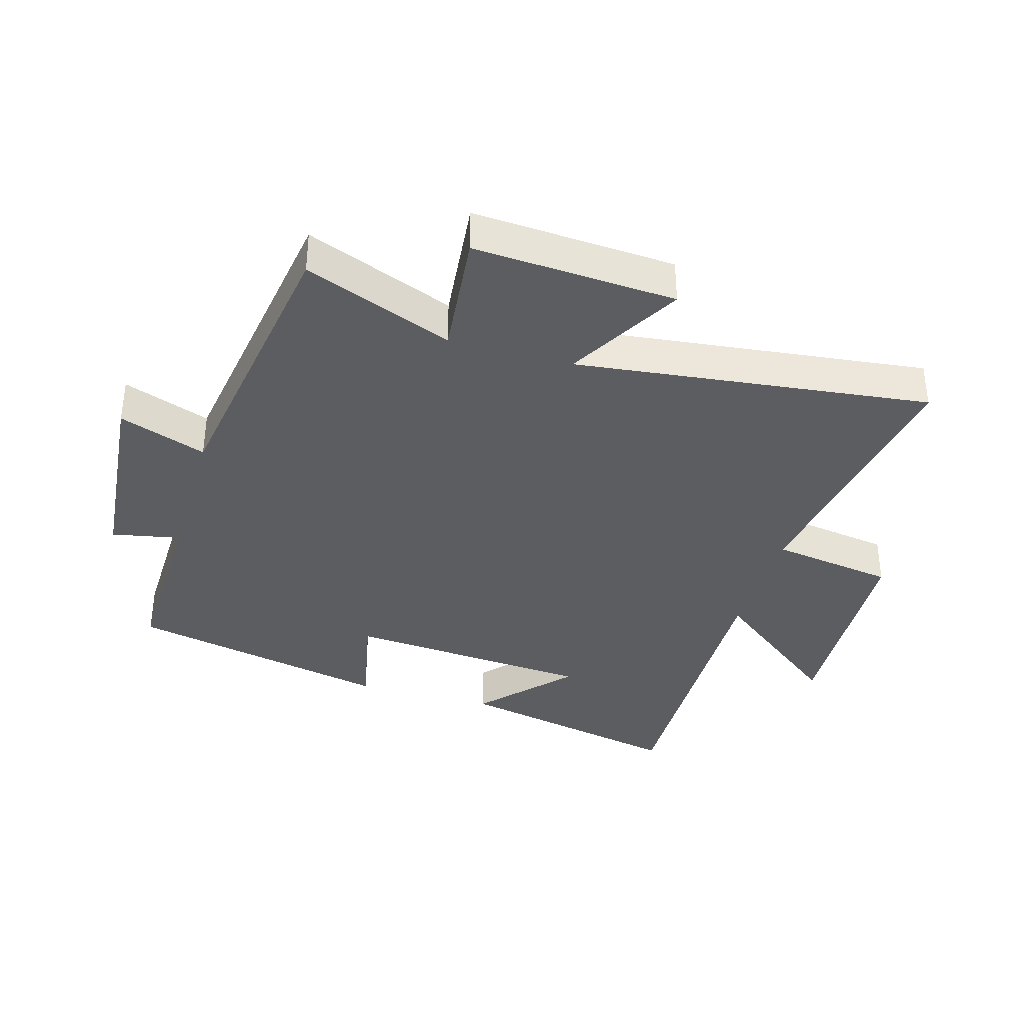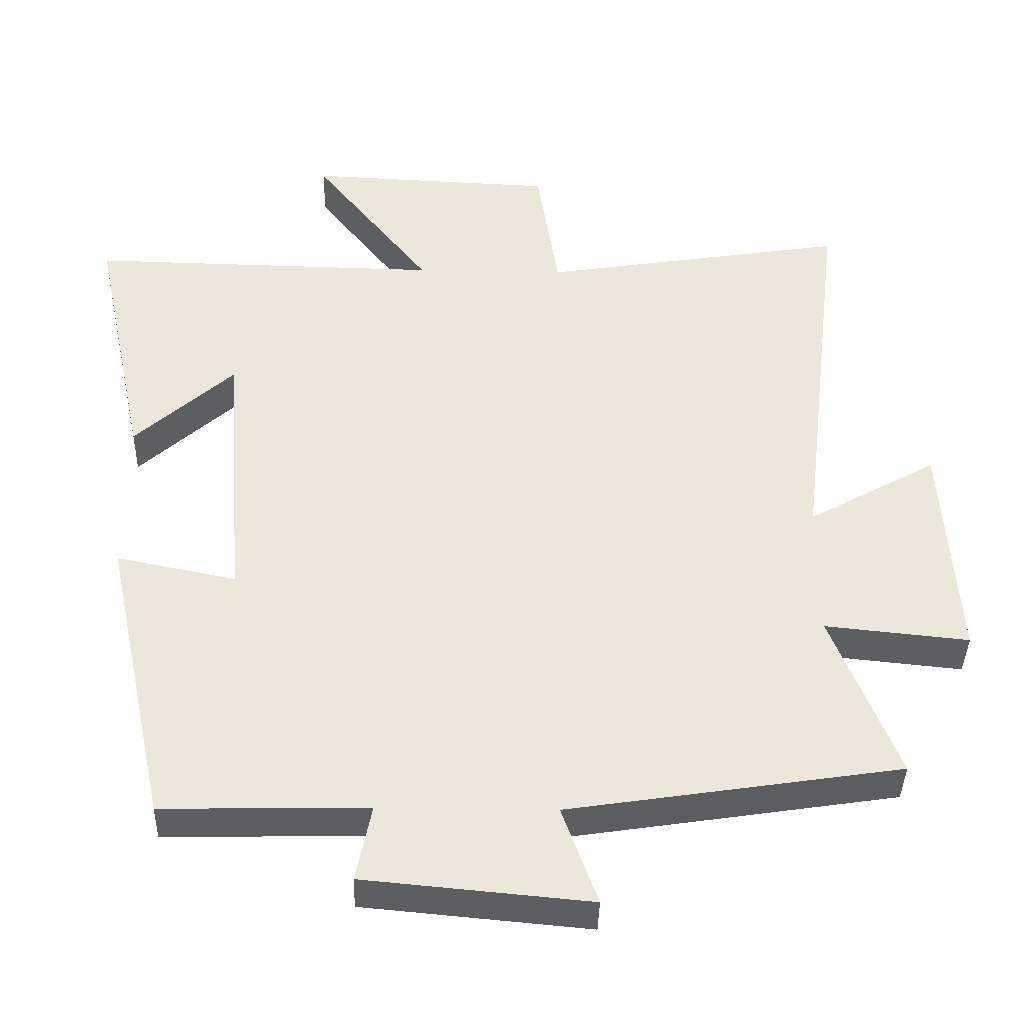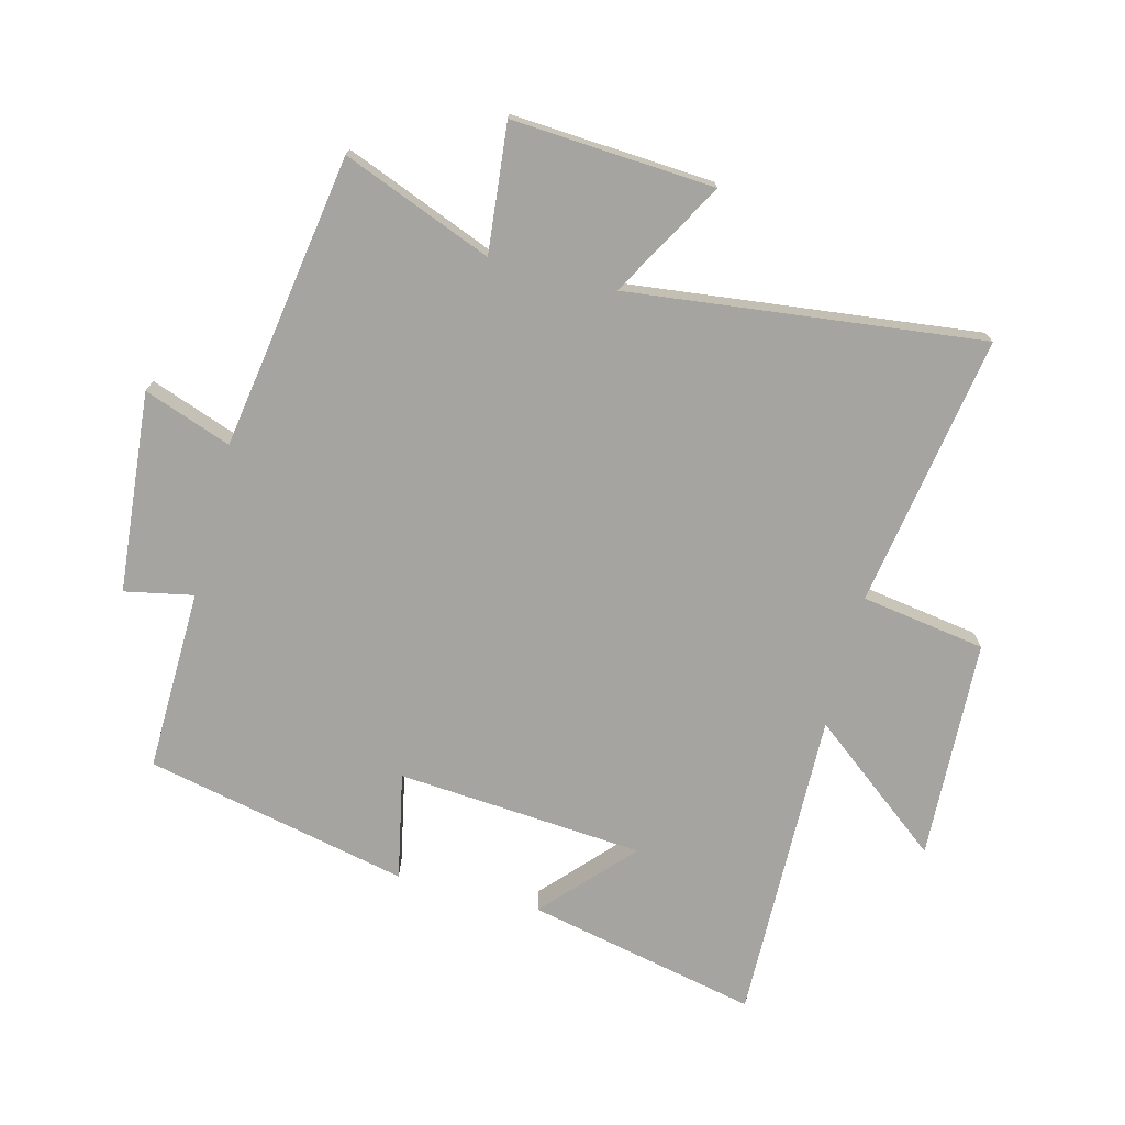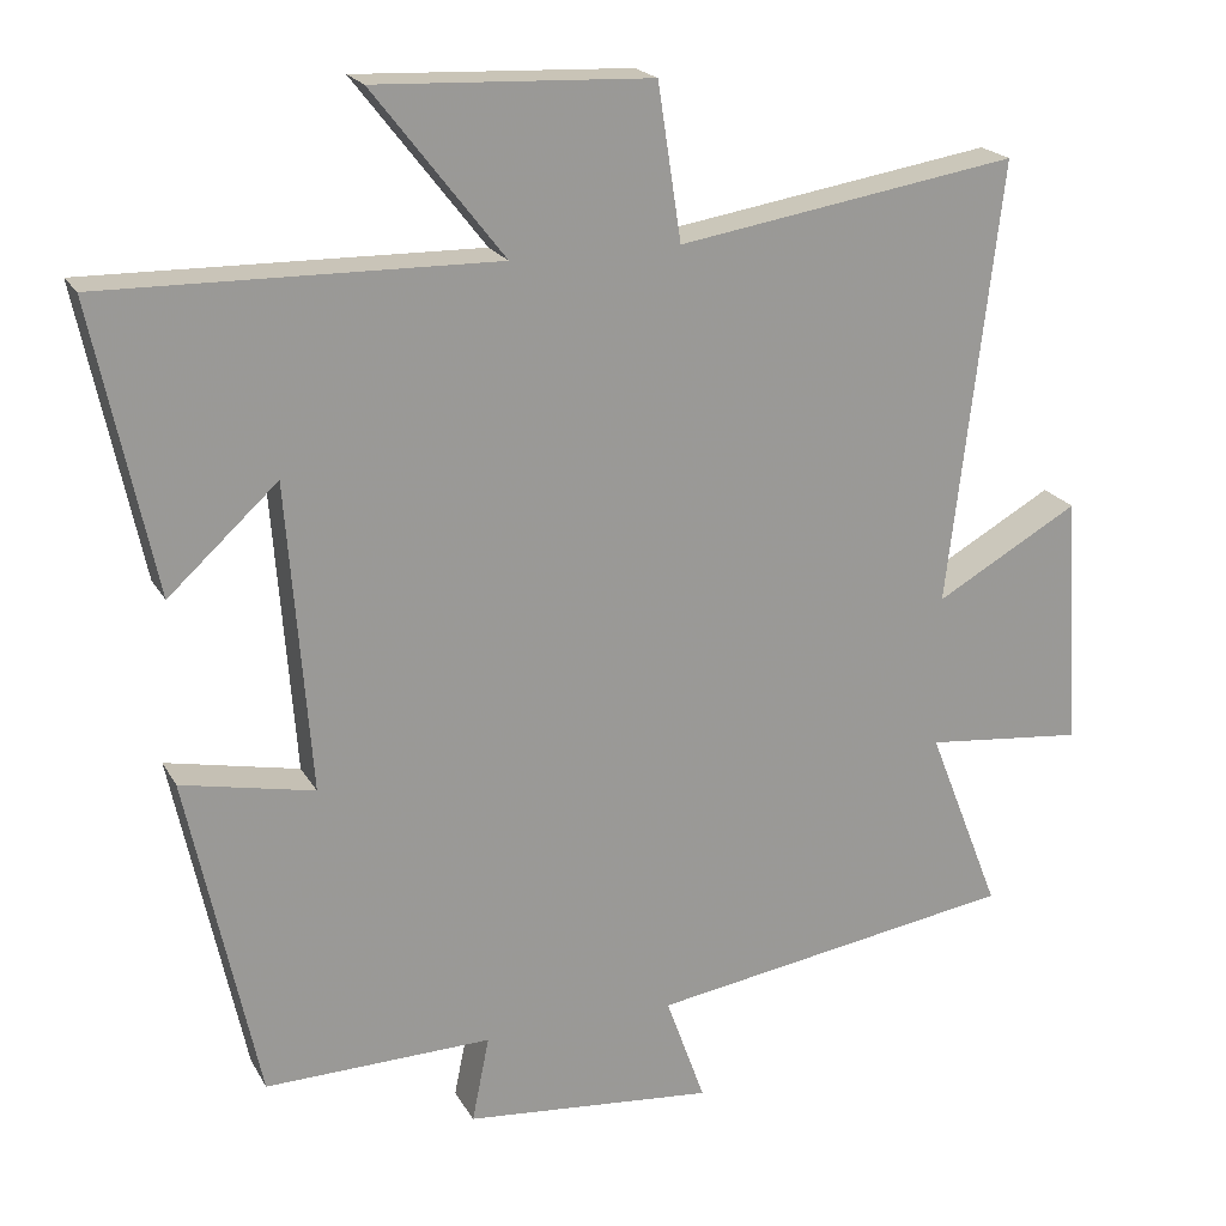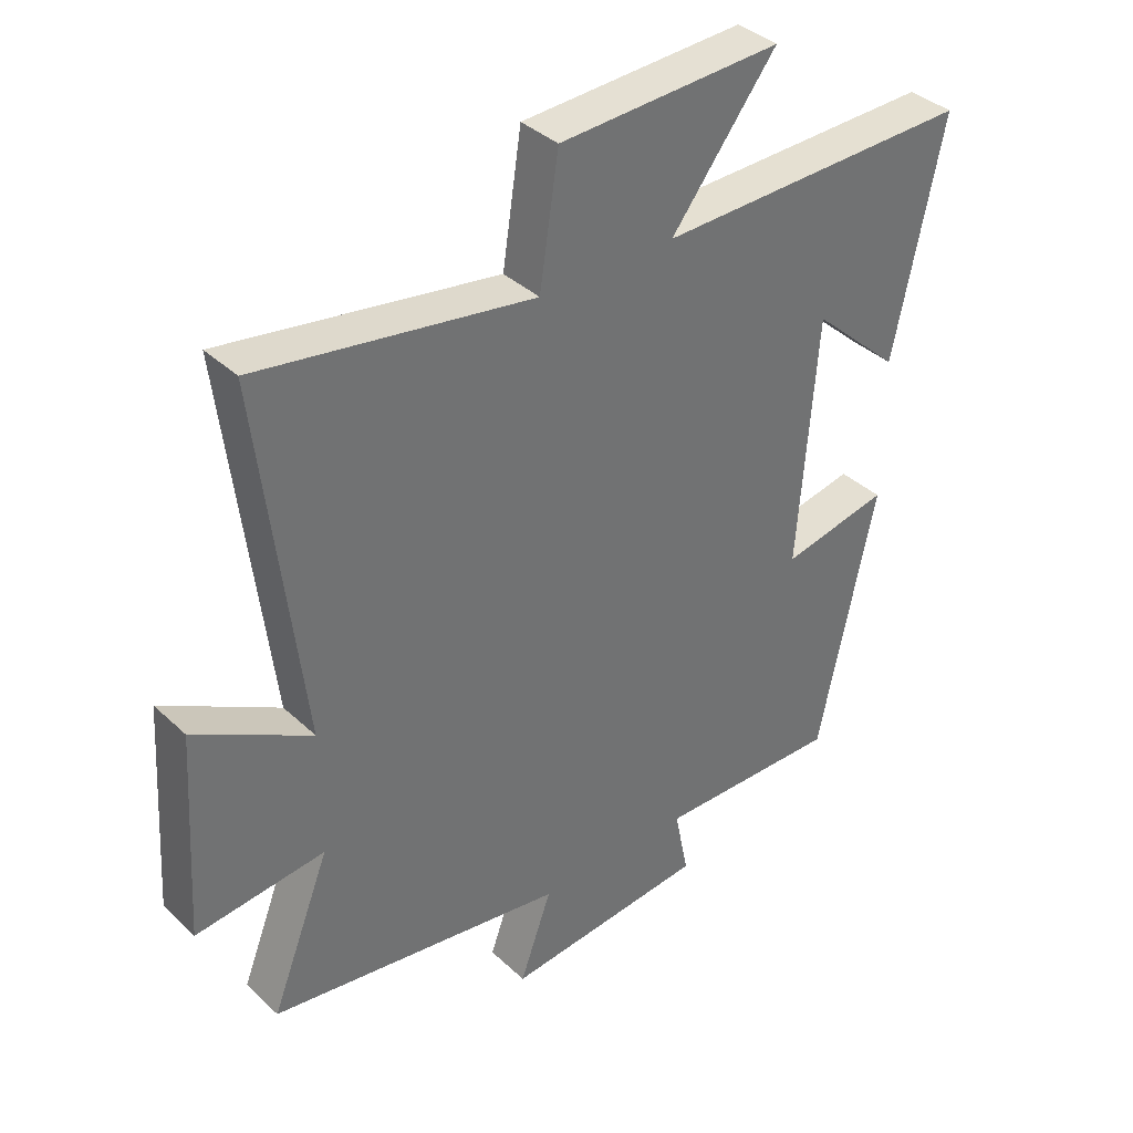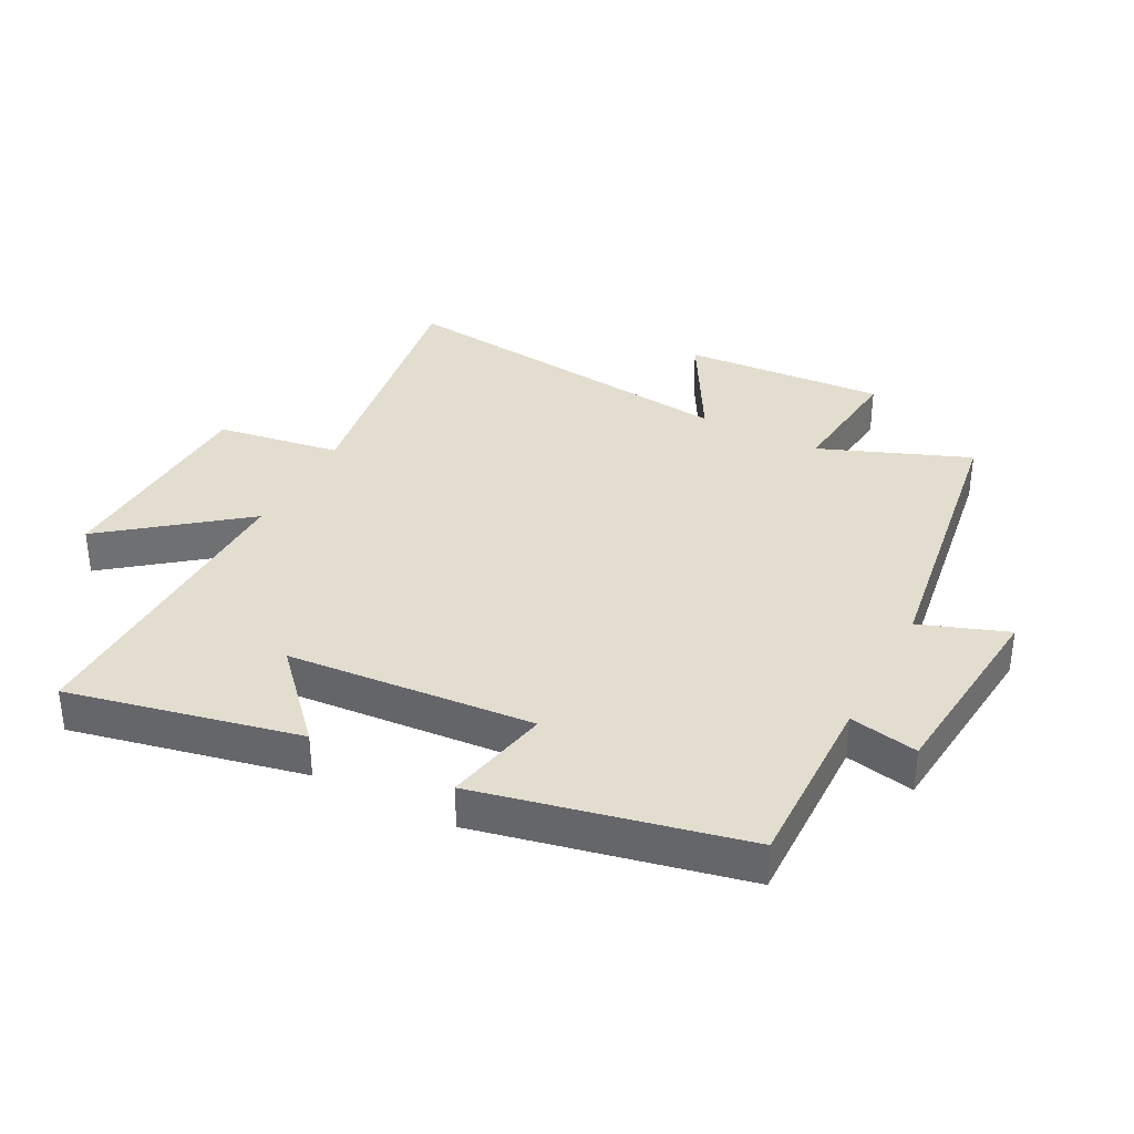
<metadata>
{"format":"obj","ext":"obj","renderer":"f3d","projection":"perspective","resolution":1024,"background":"white","views":[{"elev":-36.4,"azim":-106.2,"up":"+Y"},{"elev":-39.4,"azim":178.7,"up":"+Z"},{"elev":-73.4,"azim":-104.6,"up":"+Y"},{"elev":20.5,"azim":158.2,"up":"+Z"},{"elev":37.2,"azim":-40.1,"up":"+Z"},{"elev":35.5,"azim":117.5,"up":"+Y"}]}
</metadata>
<code>
v 0.578 0.07 0.51
v 0.5 0.07 0.143
v 0.361 0.07 0.27
v 0.331 0.07 -0.122
v 0.5 0.07 -0.087
v 0.41 0.07 -0.506
v 0.121 0.07 -0.5
v 0.143 0.07 -0.609
v -0.175 0.07 -0.639
v -0.125 0.07 -0.5
v -0.593 0.07 -0.428
v -0.5 0.07 -0.191
v -0.703 0.07 -0.212
v -0.683 0.07 0.11
v -0.5 0.07 0.007
v -0.567 0.07 0.569
v -0.134 0.07 0.5
v -0.104 0.07 0.697
v 0.246 0.07 0.713
v 0.08 0.07 0.5
v 0.578 0 0.51
v 0.5 0 0.143
v 0.361 0 0.27
v 0.331 0 -0.122
v 0.5 0 -0.087
v 0.41 0 -0.506
v 0.121 0 -0.5
v 0.143 0 -0.609
v -0.175 0 -0.639
v -0.125 0 -0.5
v -0.593 0 -0.428
v -0.5 0 -0.191
v -0.703 0 -0.212
v -0.683 0 0.11
v -0.5 0 0.007
v -0.567 0 0.569
v -0.134 0 0.5
v -0.104 0 0.697
v 0.246 0 0.713
v 0.08 0 0.5
f 17 18 19 20
f 15 16 17
f 15 17 20
f 12 13 14 15
f 12 15 20 1
f 10 11 12
f 7 8 9 10
f 7 10 12
f 4 5 6 7
f 3 4 7 12
f 1 2 3
f 1 3 12
f 40 39 38 37
f 37 36 35
f 40 37 35
f 35 34 33 32
f 21 40 35 32
f 32 31 30
f 30 29 28 27
f 32 30 27
f 27 26 25 24
f 32 27 24 23
f 23 22 21
f 32 23 21
f 1 21 22 2
f 2 22 23 3
f 3 23 24 4
f 4 24 25 5
f 5 25 26 6
f 6 26 27 7
f 7 27 28 8
f 8 28 29 9
f 9 29 30 10
f 10 30 31 11
f 11 31 32 12
f 12 32 33 13
f 13 33 34 14
f 14 34 35 15
f 15 35 36 16
f 16 36 37 17
f 17 37 38 18
f 18 38 39 19
f 19 39 40 20
f 20 40 21 1

</code>
